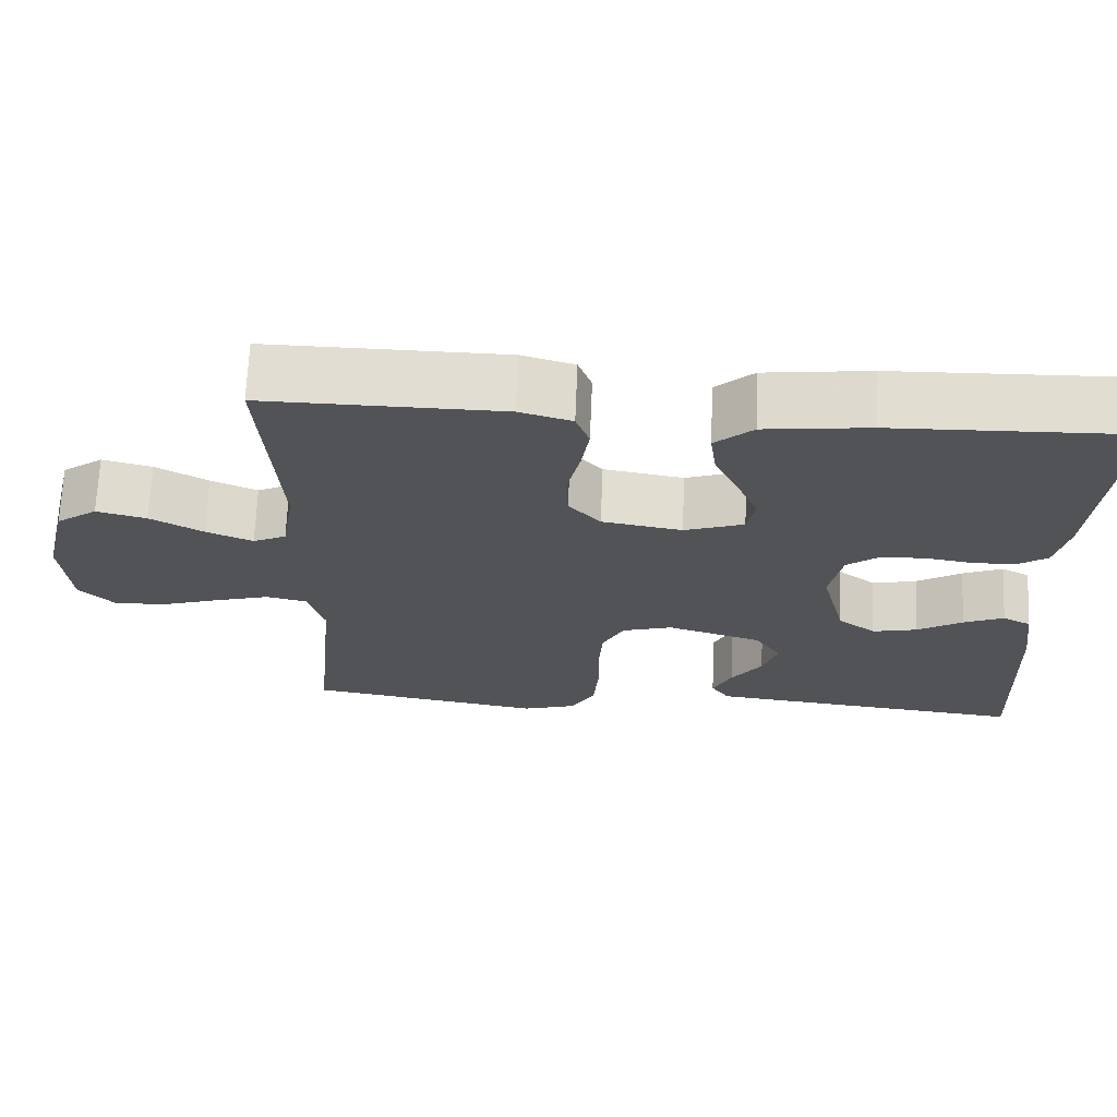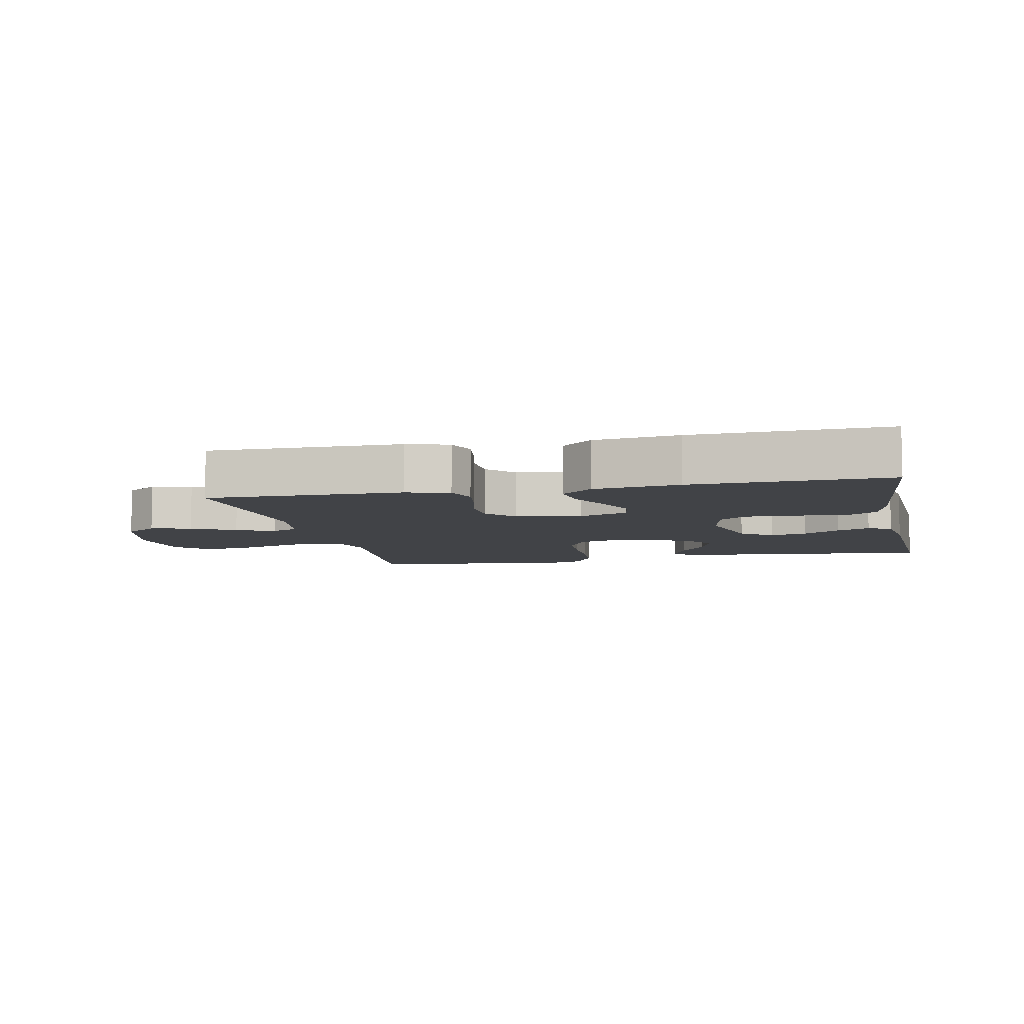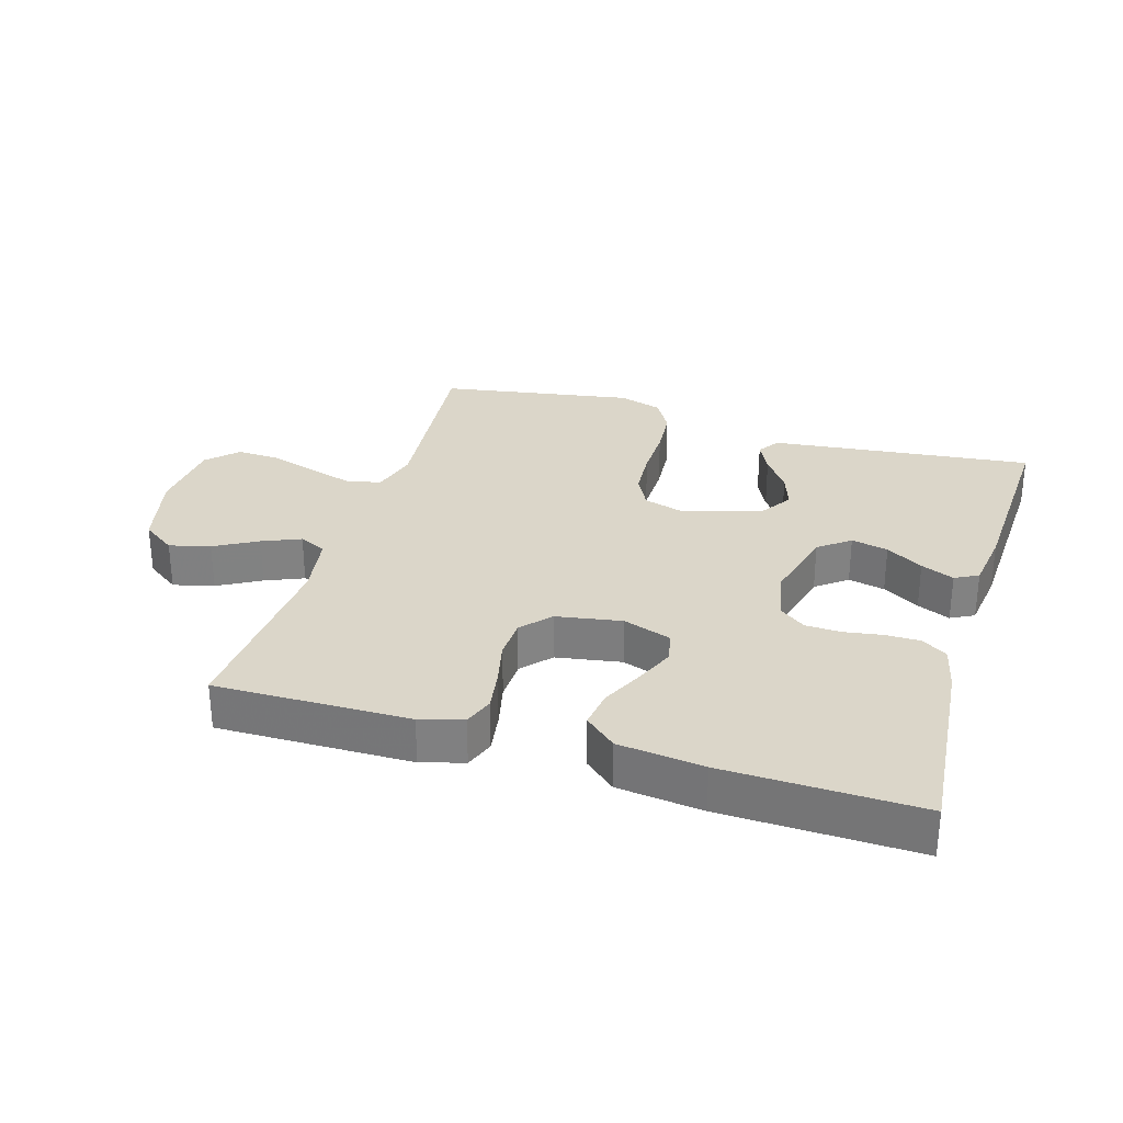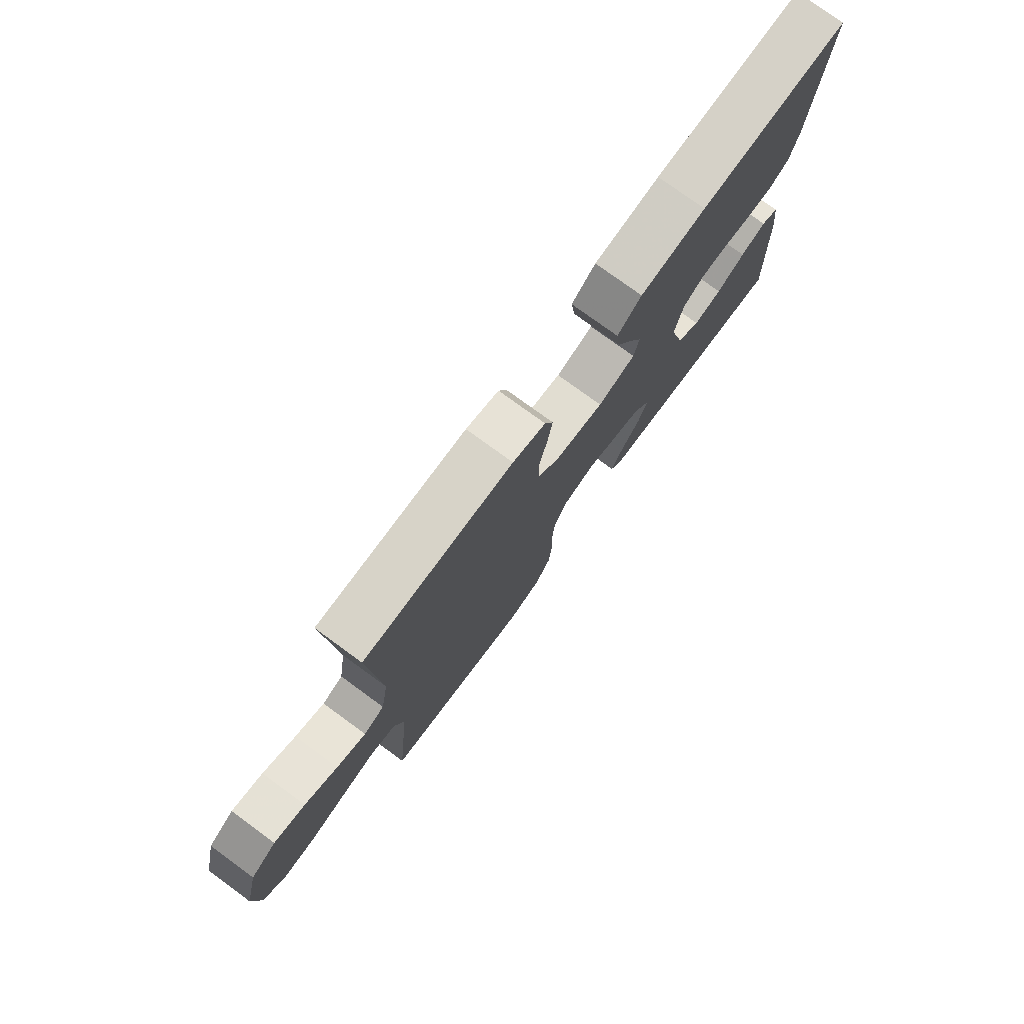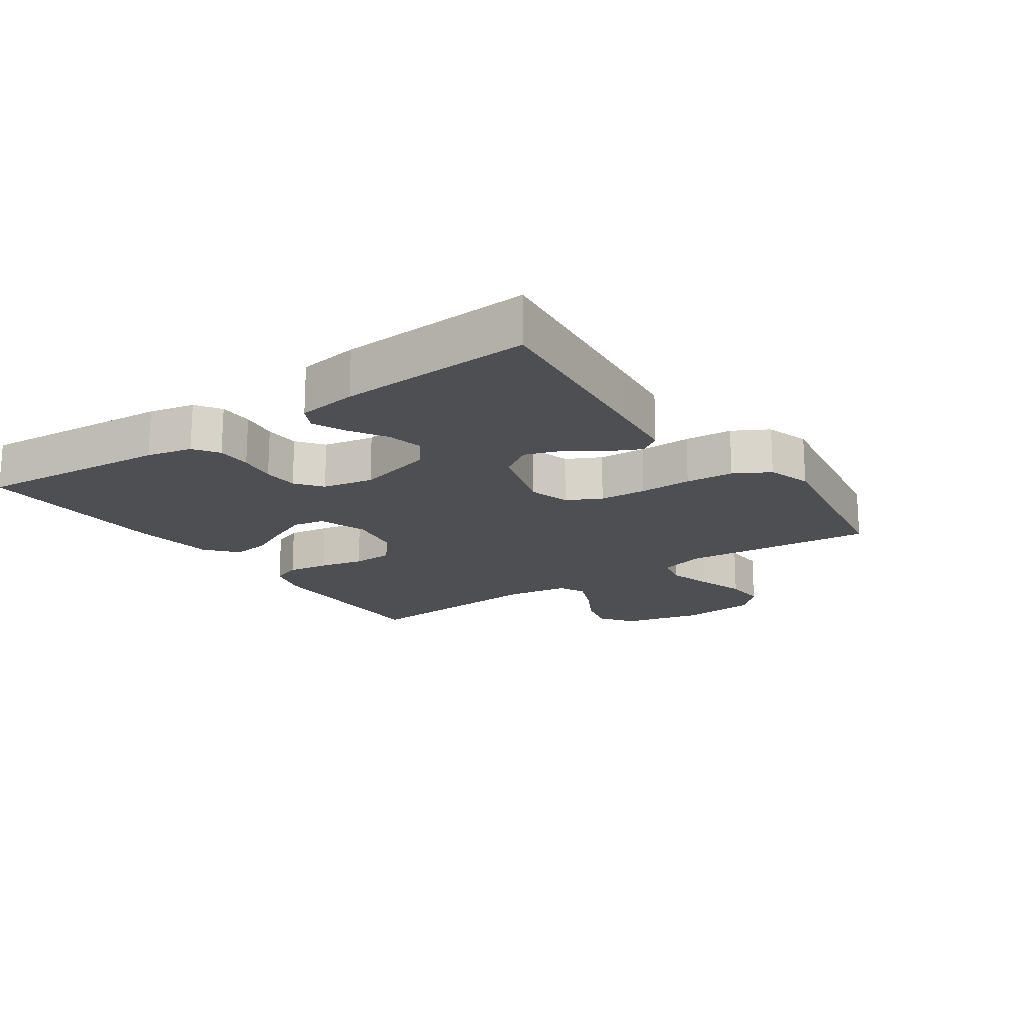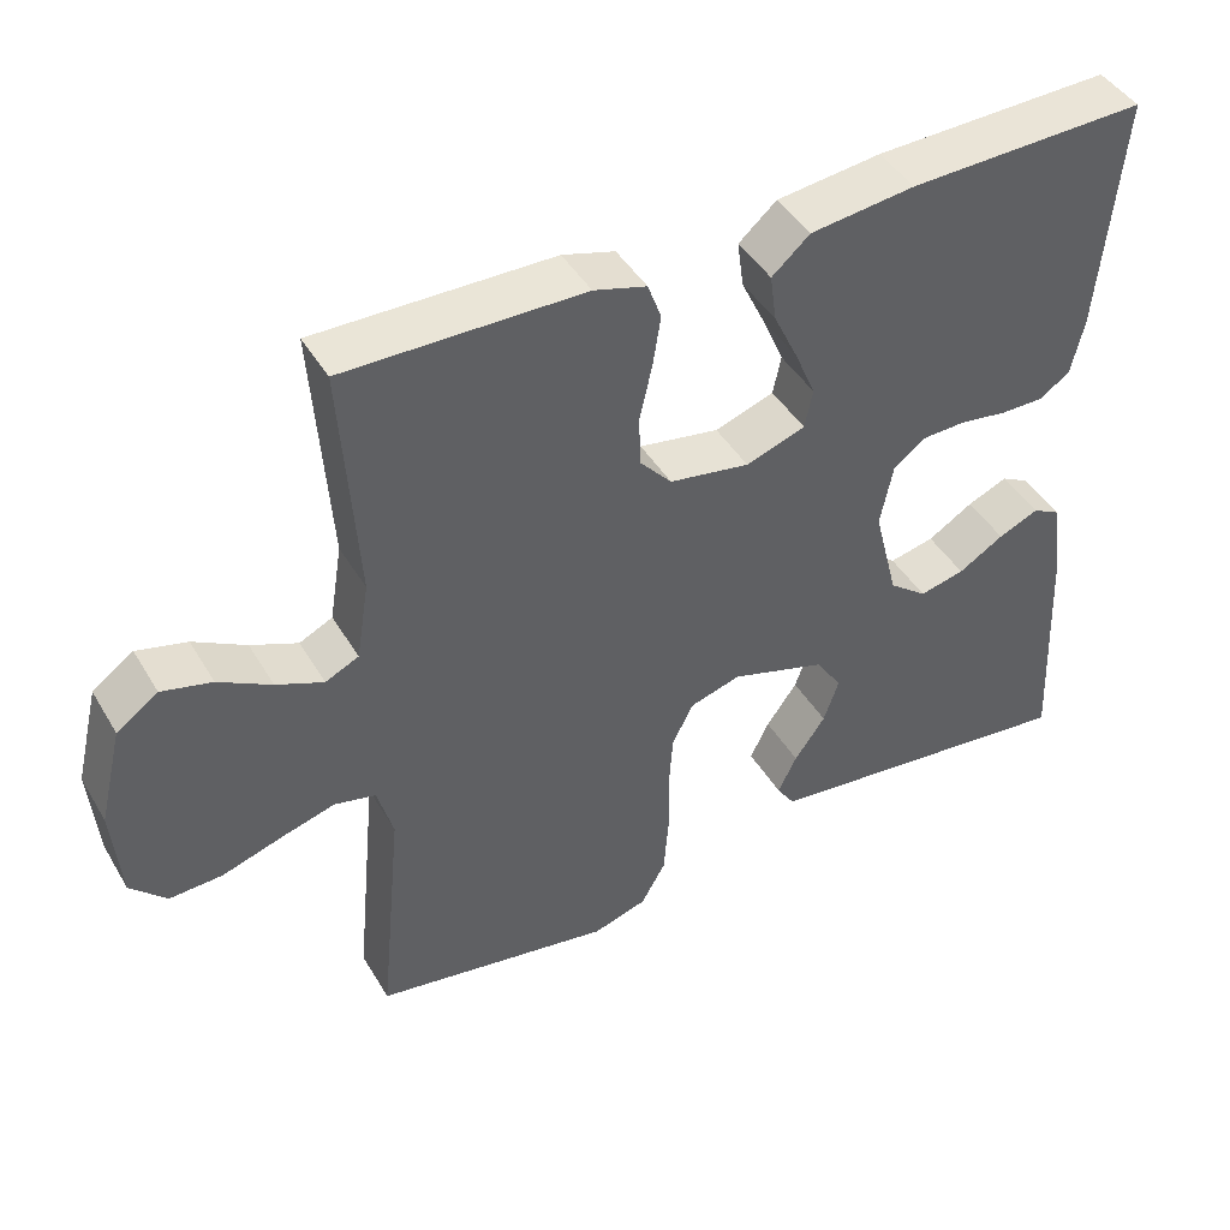
<metadata>
{"format":"obj","ext":"obj","renderer":"f3d","projection":"perspective","resolution":1024,"background":"white","views":[{"elev":68.3,"azim":2.4,"up":"+Z"},{"elev":-7.2,"azim":12.2,"up":"+Y"},{"elev":29.7,"azim":16.8,"up":"+Y"},{"elev":77.2,"azim":-53.9,"up":"+Z"},{"elev":-17.9,"azim":125.0,"up":"+Y"},{"elev":44.2,"azim":-28.9,"up":"+Z"}]}
</metadata>
<code>
v 0.5 0.07 0.5
v 0.473 0.07 0.2
v 0.457 0.07 0.129
v 0.418 0.07 0.103
v 0.364 0.07 0.103
v 0.305 0.07 0.112
v 0.25 0.07 0.11
v 0.209 0.07 0.079
v 0.193 0.07 0
v 0.224 0.07 -0.121
v 0.272 0.07 -0.158
v 0.329 0.07 -0.145
v 0.386 0.07 -0.11
v 0.437 0.07 -0.088
v 0.473 0.07 -0.107
v 0.486 0.07 -0.2
v 0.5 0.07 -0.5
v 0.2 0.07 -0.467
v 0.094 0.07 -0.455
v 0.071 0.07 -0.421
v 0.095 0.07 -0.372
v 0.134 0.07 -0.317
v 0.153 0.07 -0.261
v 0.12 0.07 -0.211
v 0 0.07 -0.174
v -0.064 0.07 -0.193
v -0.091 0.07 -0.246
v -0.096 0.07 -0.319
v -0.095 0.07 -0.4
v -0.101 0.07 -0.474
v -0.132 0.07 -0.529
v -0.2 0.07 -0.55
v -0.5 0.07 -0.5
v -0.471 0.07 -0.2
v -0.491 0.07 -0.129
v -0.543 0.07 -0.117
v -0.612 0.07 -0.137
v -0.687 0.07 -0.161
v -0.753 0.07 -0.164
v -0.798 0.07 -0.119
v -0.808 0.07 0
v -0.778 0.07 0.123
v -0.726 0.07 0.16
v -0.663 0.07 0.144
v -0.597 0.07 0.107
v -0.538 0.07 0.082
v -0.496 0.07 0.102
v -0.48 0.07 0.2
v -0.5 0.07 0.5
v -0.2 0.07 0.497
v -0.134 0.07 0.478
v -0.117 0.07 0.432
v -0.127 0.07 0.368
v -0.143 0.07 0.299
v -0.141 0.07 0.235
v -0.101 0.07 0.19
v 0 0.07 0.173
v 0.075 0.07 0.199
v 0.085 0.07 0.248
v 0.059 0.07 0.309
v 0.028 0.07 0.374
v 0.02 0.07 0.433
v 0.068 0.07 0.475
v 0.2 0.07 0.491
v 0.5 0 0.5
v 0.473 0 0.2
v 0.457 0 0.129
v 0.418 0 0.103
v 0.364 0 0.103
v 0.305 0 0.112
v 0.25 0 0.11
v 0.209 0 0.079
v 0.193 0 0
v 0.224 0 -0.121
v 0.272 0 -0.158
v 0.329 0 -0.145
v 0.386 0 -0.11
v 0.437 0 -0.088
v 0.473 0 -0.107
v 0.486 0 -0.2
v 0.5 0 -0.5
v 0.2 0 -0.467
v 0.094 0 -0.455
v 0.071 0 -0.421
v 0.095 0 -0.372
v 0.134 0 -0.317
v 0.153 0 -0.261
v 0.12 0 -0.211
v 0 0 -0.174
v -0.064 0 -0.193
v -0.091 0 -0.246
v -0.096 0 -0.319
v -0.095 0 -0.4
v -0.101 0 -0.474
v -0.132 0 -0.529
v -0.2 0 -0.55
v -0.5 0 -0.5
v -0.471 0 -0.2
v -0.491 0 -0.129
v -0.543 0 -0.117
v -0.612 0 -0.137
v -0.687 0 -0.161
v -0.753 0 -0.164
v -0.798 0 -0.119
v -0.808 0 0
v -0.778 0 0.123
v -0.726 0 0.16
v -0.663 0 0.144
v -0.597 0 0.107
v -0.538 0 0.082
v -0.496 0 0.102
v -0.48 0 0.2
v -0.5 0 0.5
v -0.2 0 0.497
v -0.134 0 0.478
v -0.117 0 0.432
v -0.127 0 0.368
v -0.143 0 0.299
v -0.141 0 0.235
v -0.101 0 0.19
v 0 0 0.173
v 0.075 0 0.199
v 0.085 0 0.248
v 0.059 0 0.309
v 0.028 0 0.374
v 0.02 0 0.433
v 0.068 0 0.475
v 0.2 0 0.491
f 4 5 6
f 3 4 6
f 2 3 6
f 1 2 6
f 64 1 6
f 63 64 6
f 62 63 6
f 61 62 6
f 60 61 6
f 59 60 6 7
f 58 59 7 8
f 57 58 8 9
f 56 57 9 10
f 52 53 54
f 51 52 54
f 50 51 54
f 49 50 54
f 48 49 54
f 47 48 54 55
f 46 47 55 56
f 43 44 45
f 42 43 45
f 41 42 45
f 40 41 45
f 39 40 45
f 38 39 45
f 37 38 45
f 36 37 45 46
f 46 56 10
f 36 46 10
f 35 36 10
f 32 33 34
f 31 32 34
f 30 31 34
f 29 30 34
f 28 29 34
f 27 28 34 35
f 20 21 22
f 19 20 22
f 18 19 22
f 17 18 22
f 16 17 22
f 15 16 22
f 14 15 22
f 13 14 22
f 12 13 22
f 11 12 22 23
f 10 11 23 24
f 26 27 35
f 25 26 35
f 25 35 10
f 10 24 25
f 70 69 68
f 70 68 67
f 70 67 66
f 70 66 65
f 70 65 128
f 70 128 127
f 70 127 126
f 70 126 125
f 70 125 124
f 71 70 124 123
f 72 71 123 122
f 73 72 122 121
f 74 73 121 120
f 118 117 116
f 118 116 115
f 118 115 114
f 118 114 113
f 118 113 112
f 119 118 112 111
f 120 119 111 110
f 109 108 107
f 109 107 106
f 109 106 105
f 109 105 104
f 109 104 103
f 109 103 102
f 109 102 101
f 110 109 101 100
f 74 120 110
f 74 110 100
f 74 100 99
f 98 97 96
f 98 96 95
f 98 95 94
f 98 94 93
f 98 93 92
f 99 98 92 91
f 86 85 84
f 86 84 83
f 86 83 82
f 86 82 81
f 86 81 80
f 86 80 79
f 86 79 78
f 86 78 77
f 86 77 76
f 87 86 76 75
f 88 87 75 74
f 99 91 90
f 99 90 89
f 74 99 89
f 89 88 74
f 1 65 66 2
f 2 66 67 3
f 3 67 68 4
f 4 68 69 5
f 5 69 70 6
f 6 70 71 7
f 7 71 72 8
f 8 72 73 9
f 9 73 74 10
f 10 74 75 11
f 11 75 76 12
f 12 76 77 13
f 13 77 78 14
f 14 78 79 15
f 15 79 80 16
f 16 80 81 17
f 17 81 82 18
f 18 82 83 19
f 19 83 84 20
f 20 84 85 21
f 21 85 86 22
f 22 86 87 23
f 23 87 88 24
f 24 88 89 25
f 25 89 90 26
f 26 90 91 27
f 27 91 92 28
f 28 92 93 29
f 29 93 94 30
f 30 94 95 31
f 31 95 96 32
f 32 96 97 33
f 33 97 98 34
f 34 98 99 35
f 35 99 100 36
f 36 100 101 37
f 37 101 102 38
f 38 102 103 39
f 39 103 104 40
f 40 104 105 41
f 41 105 106 42
f 42 106 107 43
f 43 107 108 44
f 44 108 109 45
f 45 109 110 46
f 46 110 111 47
f 47 111 112 48
f 48 112 113 49
f 49 113 114 50
f 50 114 115 51
f 51 115 116 52
f 52 116 117 53
f 53 117 118 54
f 54 118 119 55
f 55 119 120 56
f 56 120 121 57
f 57 121 122 58
f 58 122 123 59
f 59 123 124 60
f 60 124 125 61
f 61 125 126 62
f 62 126 127 63
f 63 127 128 64
f 64 128 65 1

</code>
